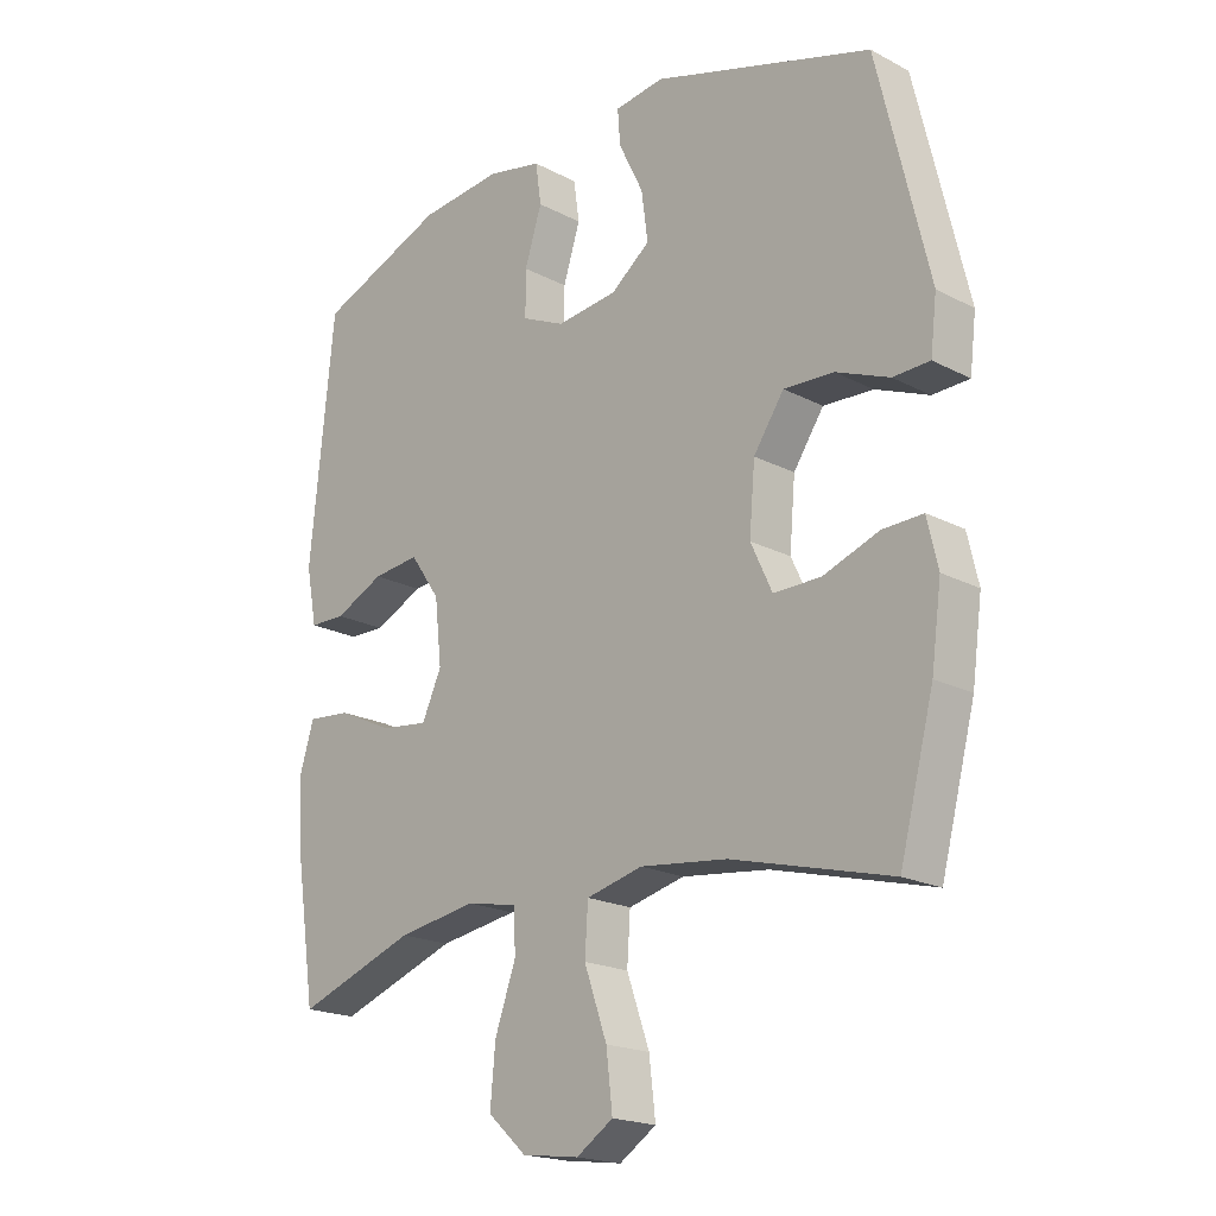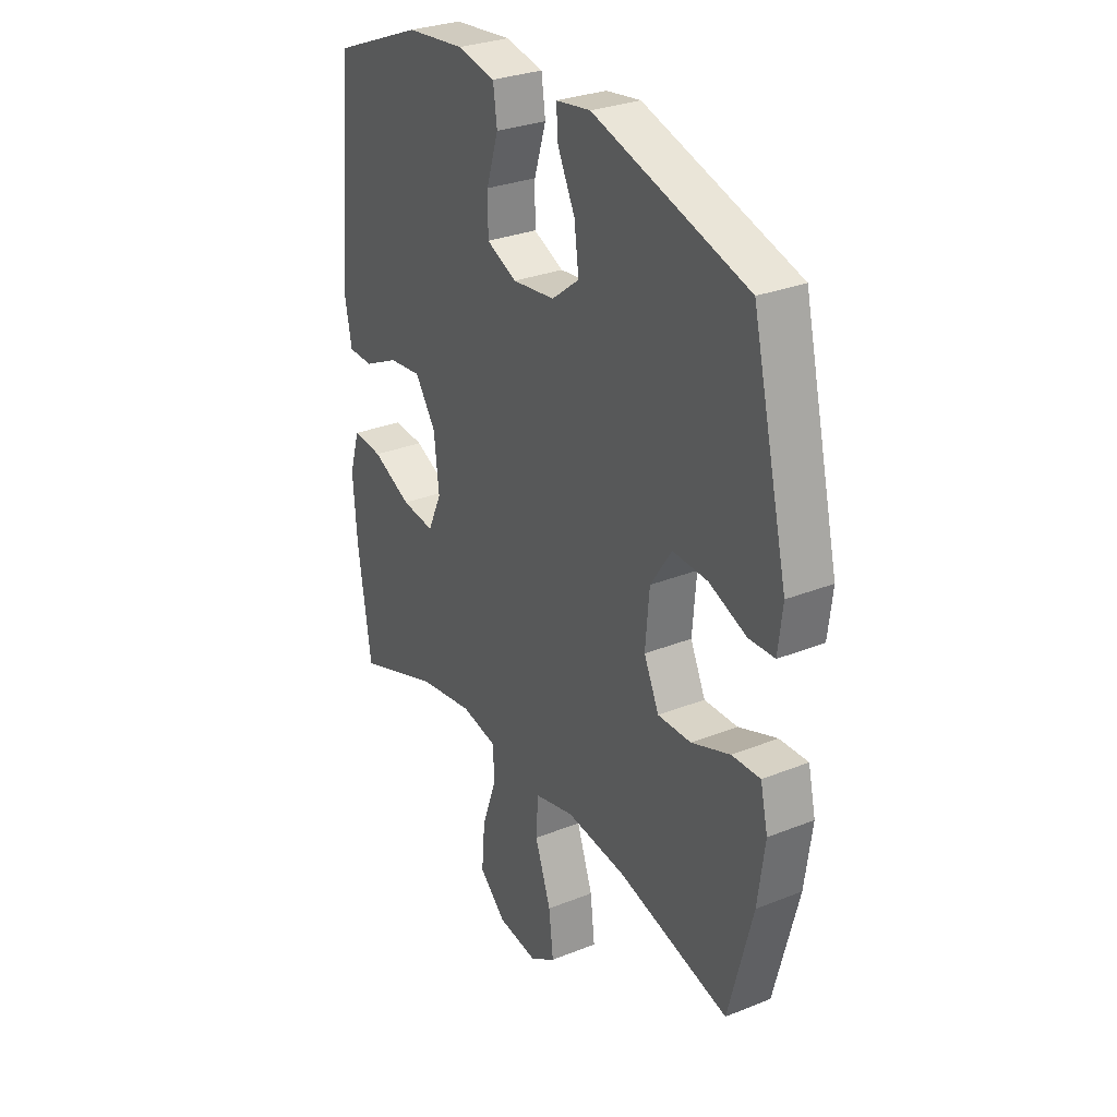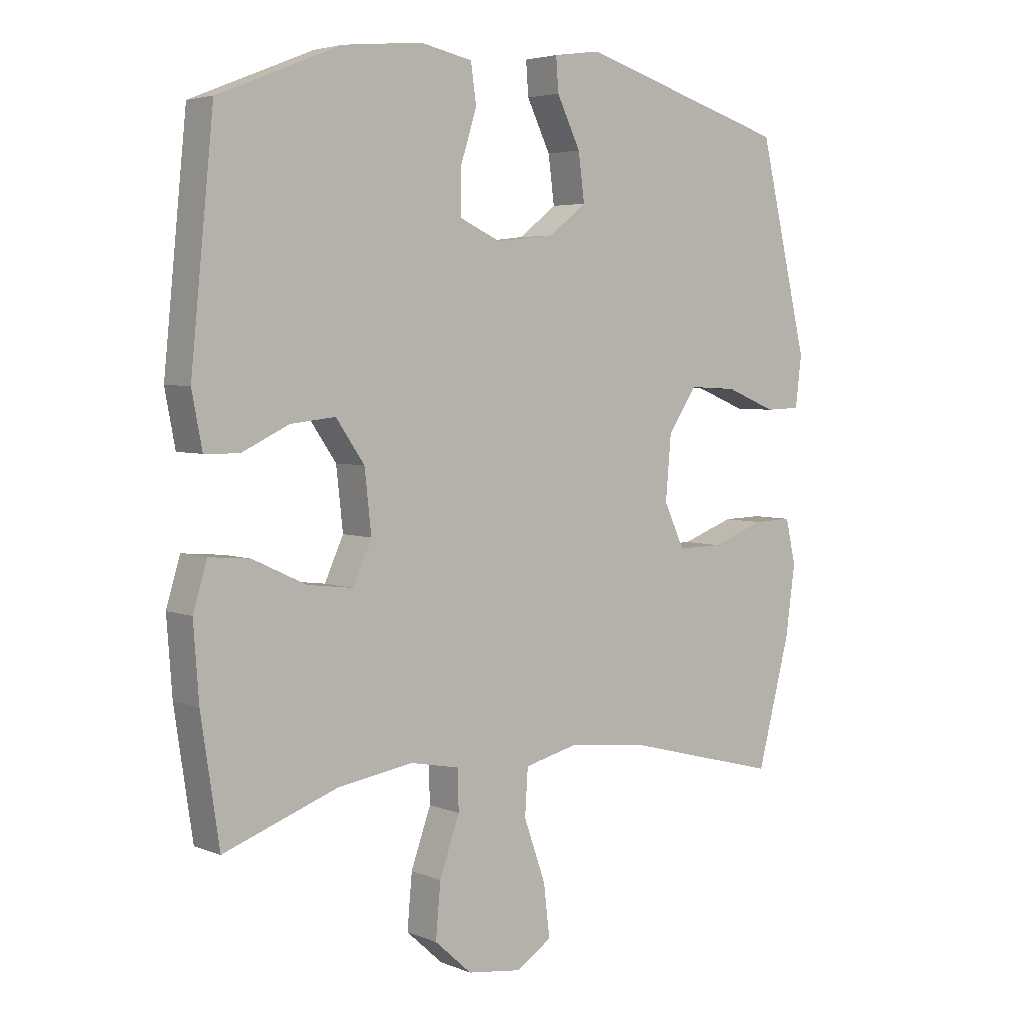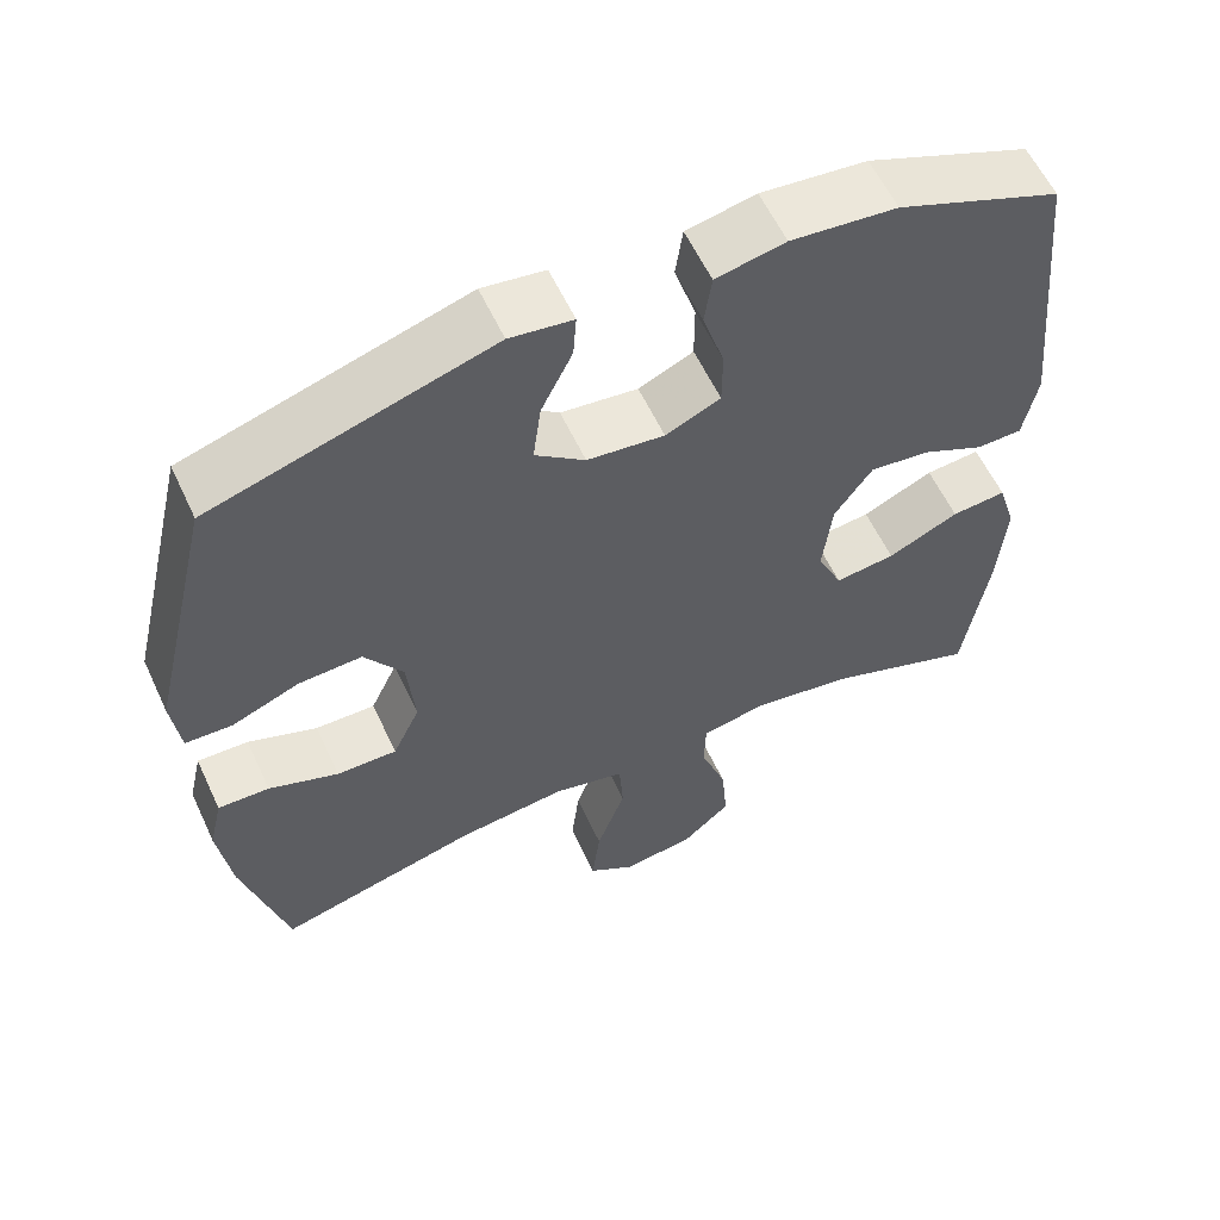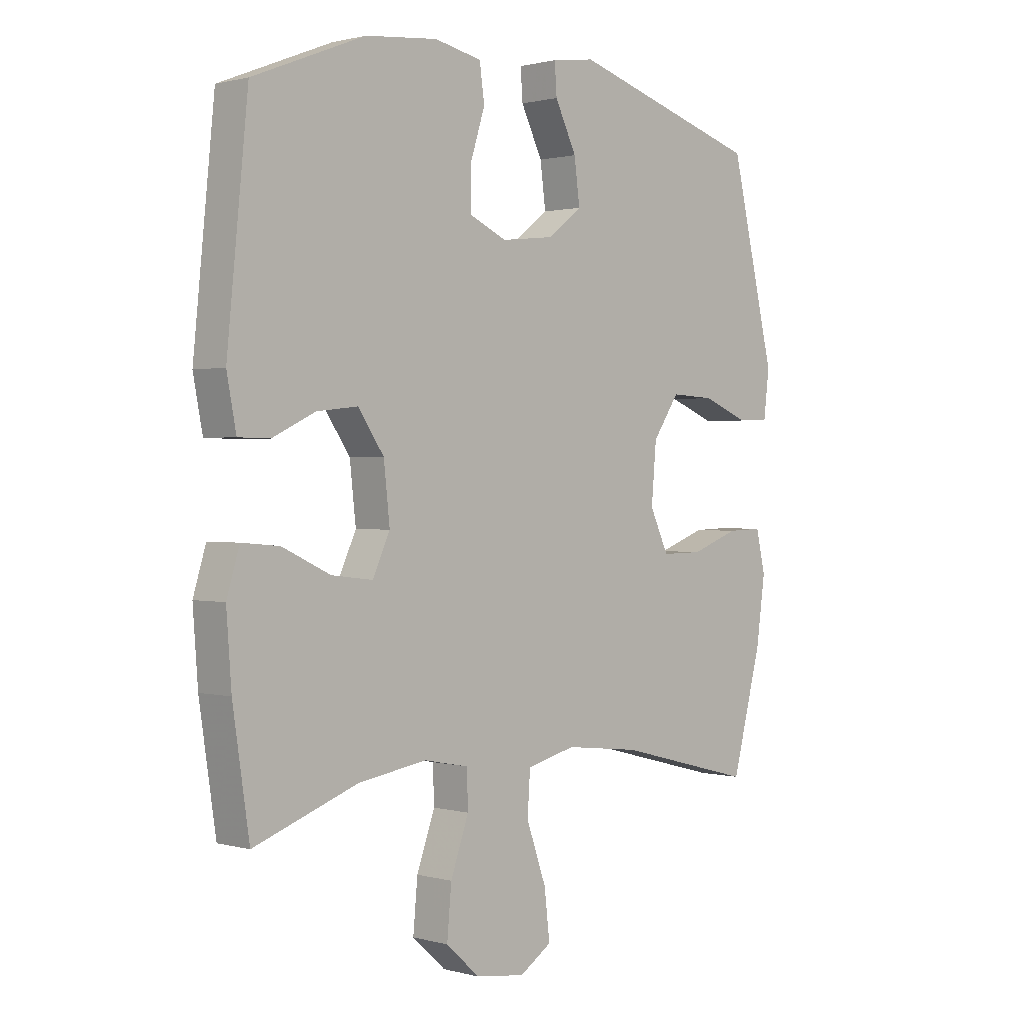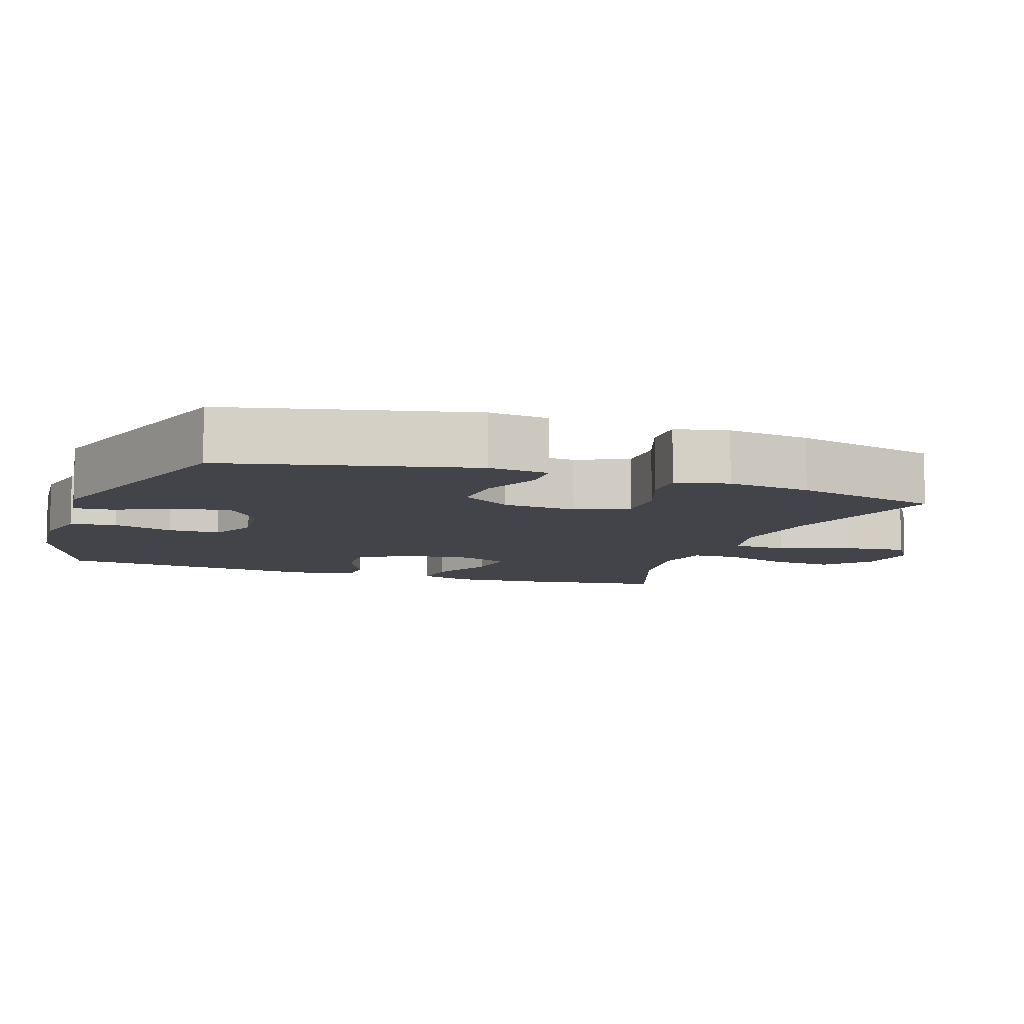
<metadata>
{"format":"obj","ext":"obj","renderer":"f3d","projection":"perspective","resolution":1024,"background":"white","views":[{"elev":-19.5,"azim":45.7,"up":"+Z"},{"elev":29.3,"azim":59.4,"up":"+Z"},{"elev":4.3,"azim":-38.2,"up":"+Z"},{"elev":59.0,"azim":155.1,"up":"+Z"},{"elev":1.0,"azim":-45.5,"up":"+Z"},{"elev":-8.5,"azim":70.7,"up":"+Y"}]}
</metadata>
<code>
v 0.5 0.07 0.5
v 0.581 0.07 0.159
v 0.571 0.07 0.075
v 0.513 0.07 0.073
v 0.429 0.07 0.107
v 0.35 0.07 0.111
v 0.302 0.07 0.04
v 0.293 0.07 -0.064
v 0.327 0.07 -0.137
v 0.402 0.07 -0.136
v 0.489 0.07 -0.104
v 0.553 0.07 -0.102
v 0.57 0.07 -0.176
v 0.554 0.07 -0.293
v 0.5 0.07 -0.5
v 0.249 0.07 -0.435
v 0.112 0.07 -0.419
v 0.023 0.07 -0.441
v 0.018 0.07 -0.517
v 0.054 0.07 -0.619
v 0.064 0.07 -0.705
v 0.006 0.07 -0.743
v -0.084 0.07 -0.731
v -0.145 0.07 -0.676
v -0.137 0.07 -0.587
v -0.104 0.07 -0.494
v -0.106 0.07 -0.428
v -0.187 0.07 -0.412
v -0.312 0.07 -0.432
v -0.5 0.07 -0.5
v -0.53 0.07 -0.299
v -0.539 0.07 -0.177
v -0.516 0.07 -0.101
v -0.448 0.07 -0.107
v -0.36 0.07 -0.148
v -0.285 0.07 -0.157
v -0.254 0.07 -0.089
v -0.265 0.07 0.011
v -0.312 0.07 0.079
v -0.386 0.07 0.071
v -0.464 0.07 0.034
v -0.521 0.07 0.035
v -0.538 0.07 0.124
v -0.5 0.07 0.5
v -0.297 0.07 0.581
v -0.166 0.07 0.594
v -0.08 0.07 0.576
v -0.071 0.07 0.512
v -0.098 0.07 0.427
v -0.098 0.07 0.355
v -0.03 0.07 0.324
v 0.066 0.07 0.335
v 0.128 0.07 0.383
v 0.118 0.07 0.46
v 0.079 0.07 0.54
v 0.075 0.07 0.595
v 0.153 0.07 0.606
v 0.5 0 0.5
v 0.581 0 0.159
v 0.571 0 0.075
v 0.513 0 0.073
v 0.429 0 0.107
v 0.35 0 0.111
v 0.302 0 0.04
v 0.293 0 -0.064
v 0.327 0 -0.137
v 0.402 0 -0.136
v 0.489 0 -0.104
v 0.553 0 -0.102
v 0.57 0 -0.176
v 0.554 0 -0.293
v 0.5 0 -0.5
v 0.249 0 -0.435
v 0.112 0 -0.419
v 0.023 0 -0.441
v 0.018 0 -0.517
v 0.054 0 -0.619
v 0.064 0 -0.705
v 0.006 0 -0.743
v -0.084 0 -0.731
v -0.145 0 -0.676
v -0.137 0 -0.587
v -0.104 0 -0.494
v -0.106 0 -0.428
v -0.187 0 -0.412
v -0.312 0 -0.432
v -0.5 0 -0.5
v -0.53 0 -0.299
v -0.539 0 -0.177
v -0.516 0 -0.101
v -0.448 0 -0.107
v -0.36 0 -0.148
v -0.285 0 -0.157
v -0.254 0 -0.089
v -0.265 0 0.011
v -0.312 0 0.079
v -0.386 0 0.071
v -0.464 0 0.034
v -0.521 0 0.035
v -0.538 0 0.124
v -0.5 0 0.5
v -0.297 0 0.581
v -0.166 0 0.594
v -0.08 0 0.576
v -0.071 0 0.512
v -0.098 0 0.427
v -0.098 0 0.355
v -0.03 0 0.324
v 0.066 0 0.335
v 0.128 0 0.383
v 0.118 0 0.46
v 0.079 0 0.54
v 0.075 0 0.595
v 0.153 0 0.606
f 3 4 5
f 2 3 5
f 1 2 5
f 57 1 5
f 56 57 5
f 55 56 5
f 54 55 5
f 53 54 5 6
f 52 53 6 7
f 51 52 7 8
f 50 51 8 9
f 47 48 49
f 46 47 49
f 45 46 49
f 44 45 49
f 43 44 49
f 42 43 49
f 41 42 49
f 40 41 49
f 39 40 49 50
f 38 39 50 9
f 33 34 35
f 32 33 35
f 31 32 35
f 30 31 35
f 29 30 35
f 28 29 35 36
f 27 28 36 37
f 24 25 26
f 23 24 26
f 22 23 26
f 21 22 26
f 20 21 26
f 19 20 26
f 18 19 26 27
f 37 38 9
f 27 37 9
f 18 27 9
f 17 18 9
f 14 15 16
f 13 14 16
f 12 13 16
f 11 12 16
f 10 11 16
f 9 10 16 17
f 62 61 60
f 62 60 59
f 62 59 58
f 62 58 114
f 62 114 113
f 62 113 112
f 62 112 111
f 63 62 111 110
f 64 63 110 109
f 65 64 109 108
f 66 65 108 107
f 106 105 104
f 106 104 103
f 106 103 102
f 106 102 101
f 106 101 100
f 106 100 99
f 106 99 98
f 106 98 97
f 107 106 97 96
f 66 107 96 95
f 92 91 90
f 92 90 89
f 92 89 88
f 92 88 87
f 92 87 86
f 93 92 86 85
f 94 93 85 84
f 83 82 81
f 83 81 80
f 83 80 79
f 83 79 78
f 83 78 77
f 83 77 76
f 84 83 76 75
f 66 95 94
f 66 94 84
f 66 84 75
f 66 75 74
f 73 72 71
f 73 71 70
f 73 70 69
f 73 69 68
f 73 68 67
f 74 73 67 66
f 1 58 59 2
f 2 59 60 3
f 3 60 61 4
f 4 61 62 5
f 5 62 63 6
f 6 63 64 7
f 7 64 65 8
f 8 65 66 9
f 9 66 67 10
f 10 67 68 11
f 11 68 69 12
f 12 69 70 13
f 13 70 71 14
f 14 71 72 15
f 15 72 73 16
f 16 73 74 17
f 17 74 75 18
f 18 75 76 19
f 19 76 77 20
f 20 77 78 21
f 21 78 79 22
f 22 79 80 23
f 23 80 81 24
f 24 81 82 25
f 25 82 83 26
f 26 83 84 27
f 27 84 85 28
f 28 85 86 29
f 29 86 87 30
f 30 87 88 31
f 31 88 89 32
f 32 89 90 33
f 33 90 91 34
f 34 91 92 35
f 35 92 93 36
f 36 93 94 37
f 37 94 95 38
f 38 95 96 39
f 39 96 97 40
f 40 97 98 41
f 41 98 99 42
f 42 99 100 43
f 43 100 101 44
f 44 101 102 45
f 45 102 103 46
f 46 103 104 47
f 47 104 105 48
f 48 105 106 49
f 49 106 107 50
f 50 107 108 51
f 51 108 109 52
f 52 109 110 53
f 53 110 111 54
f 54 111 112 55
f 55 112 113 56
f 56 113 114 57
f 57 114 58 1

</code>
